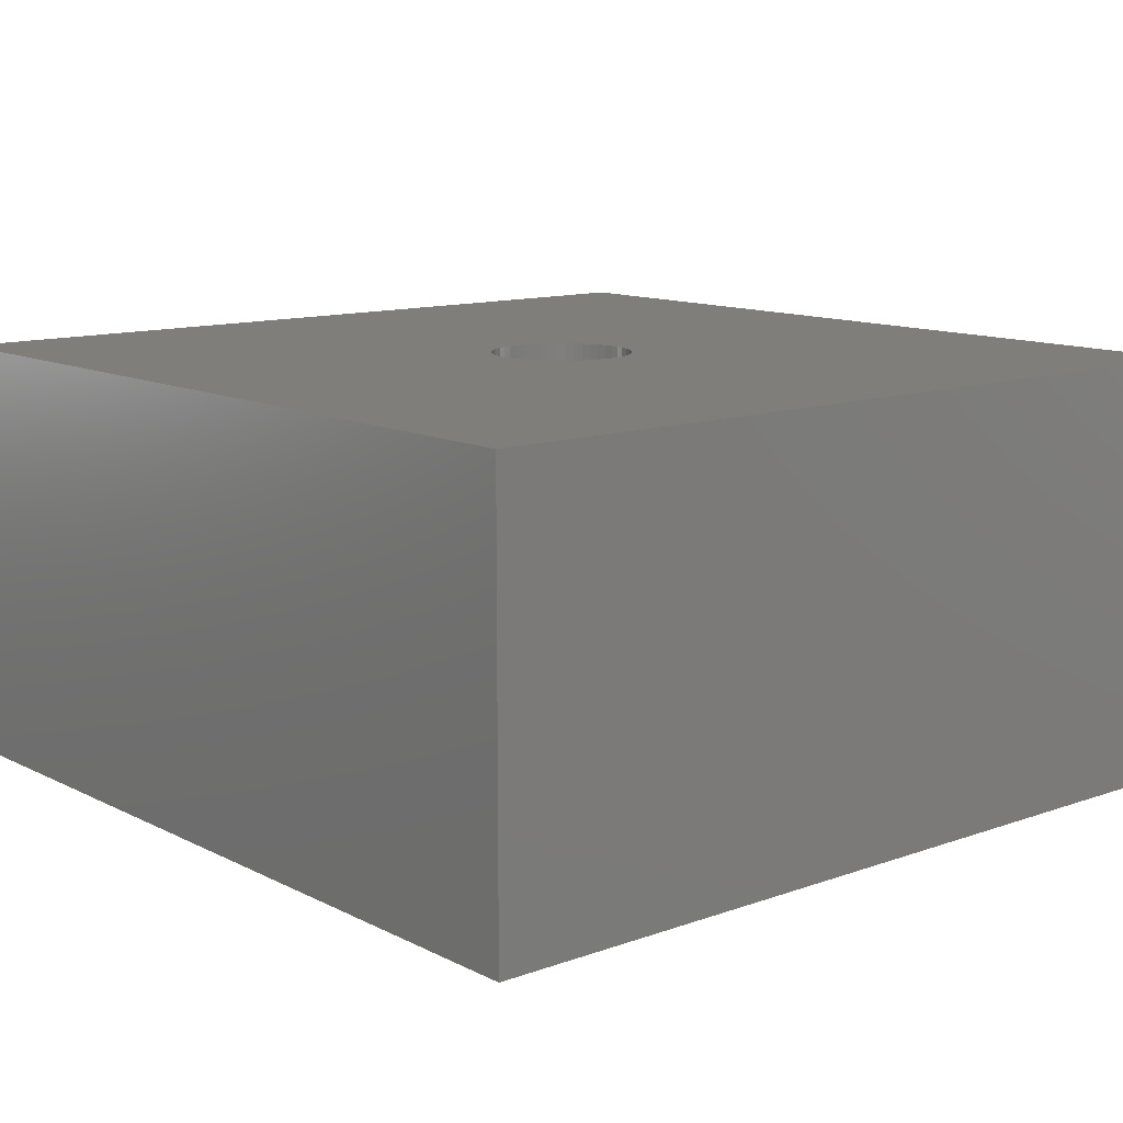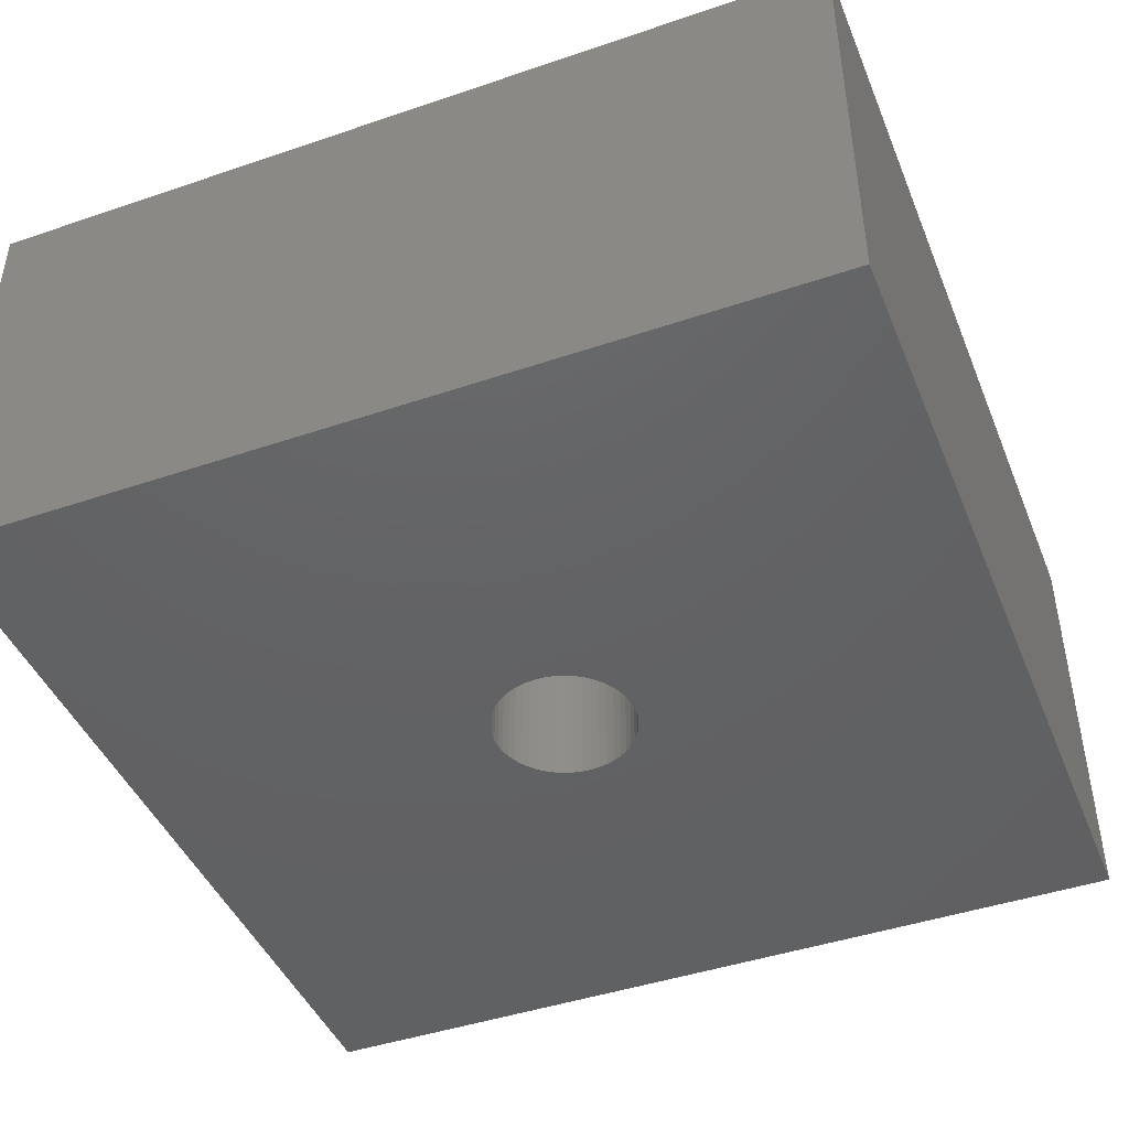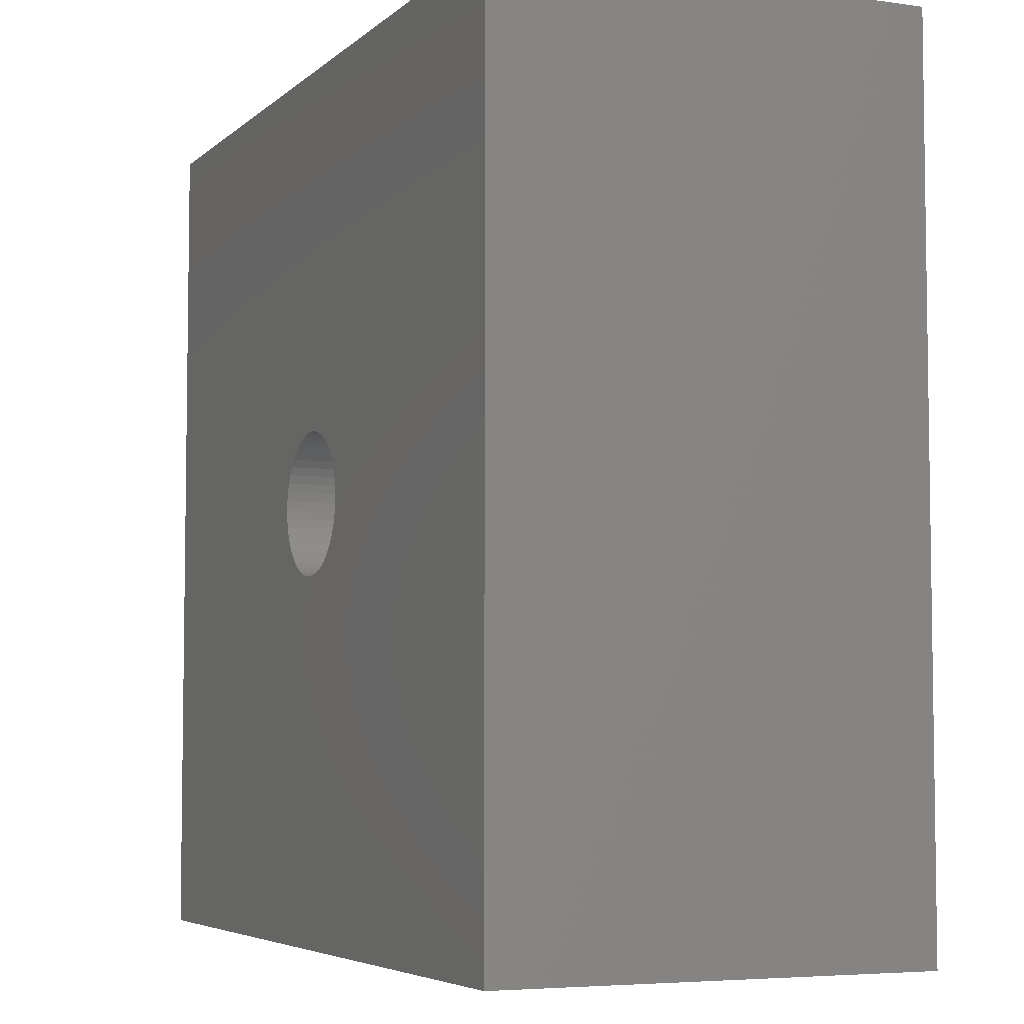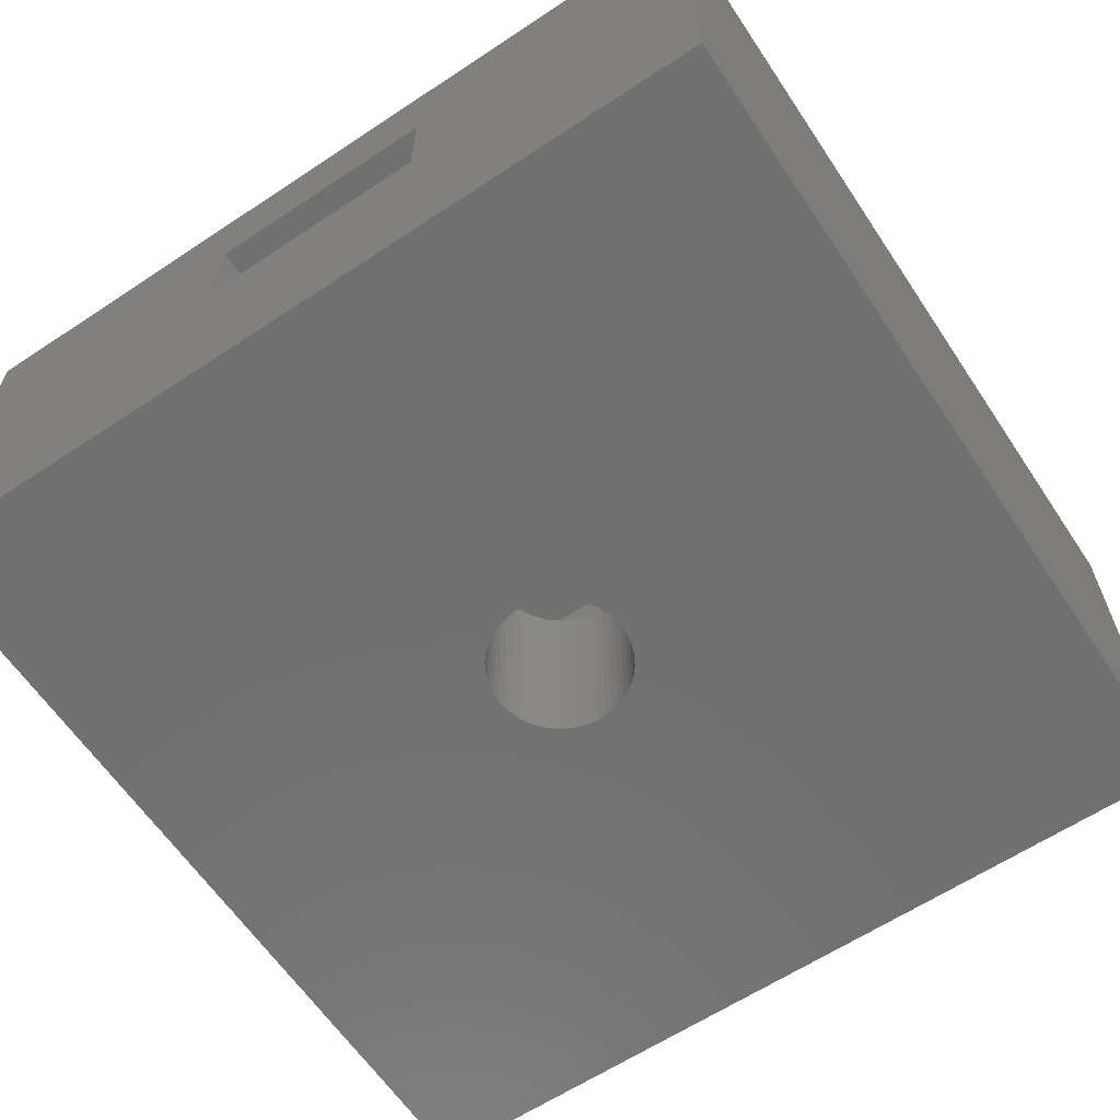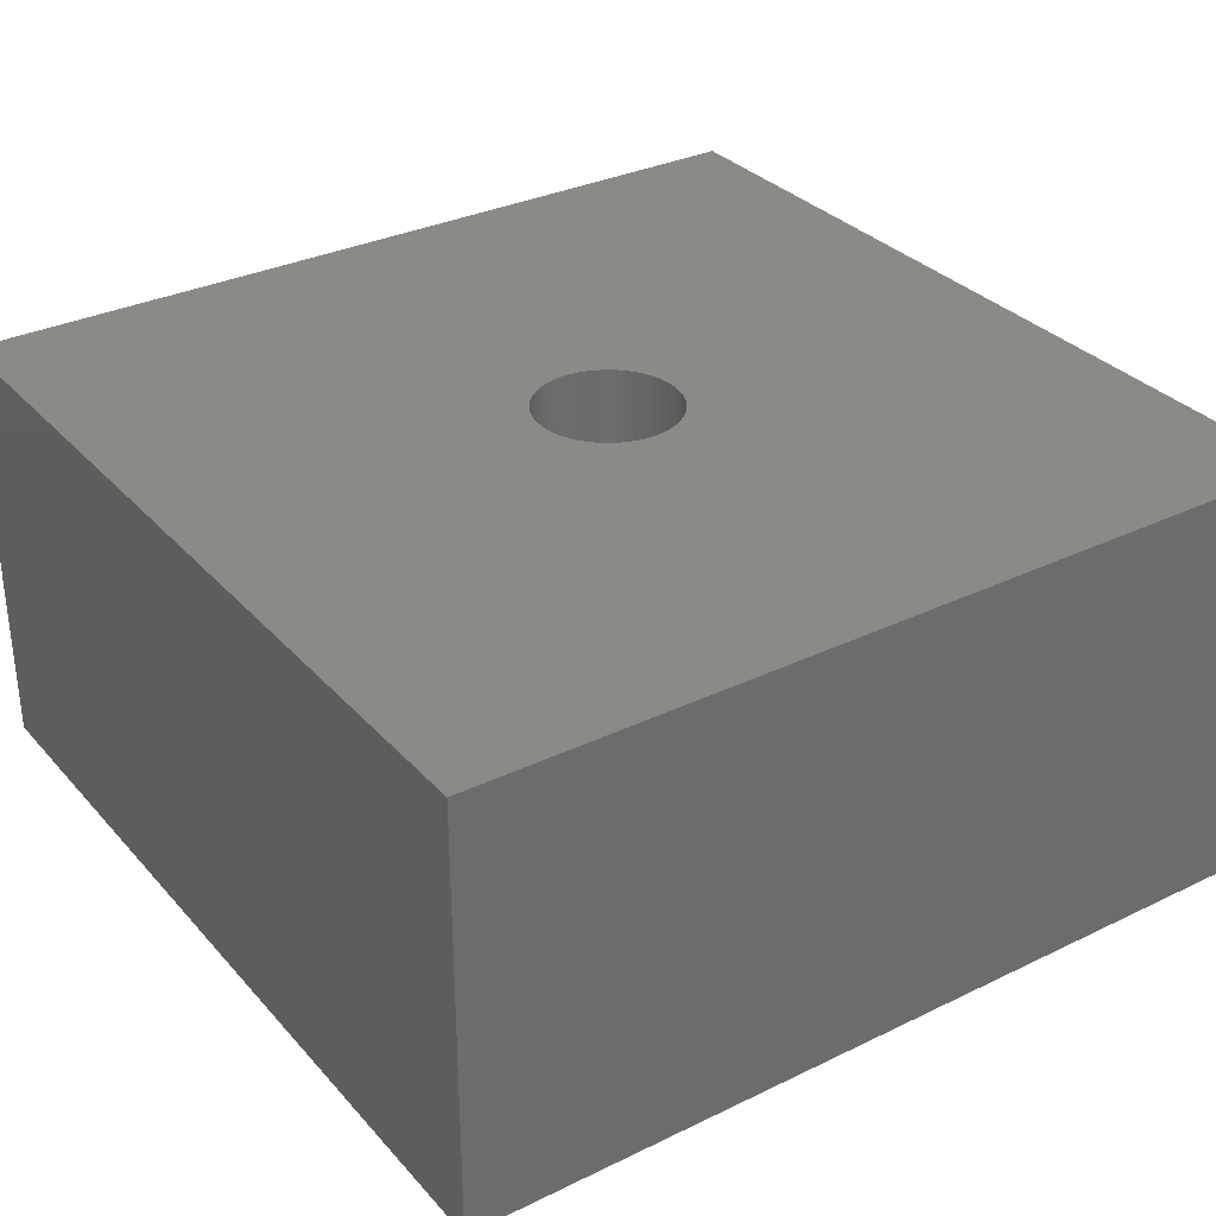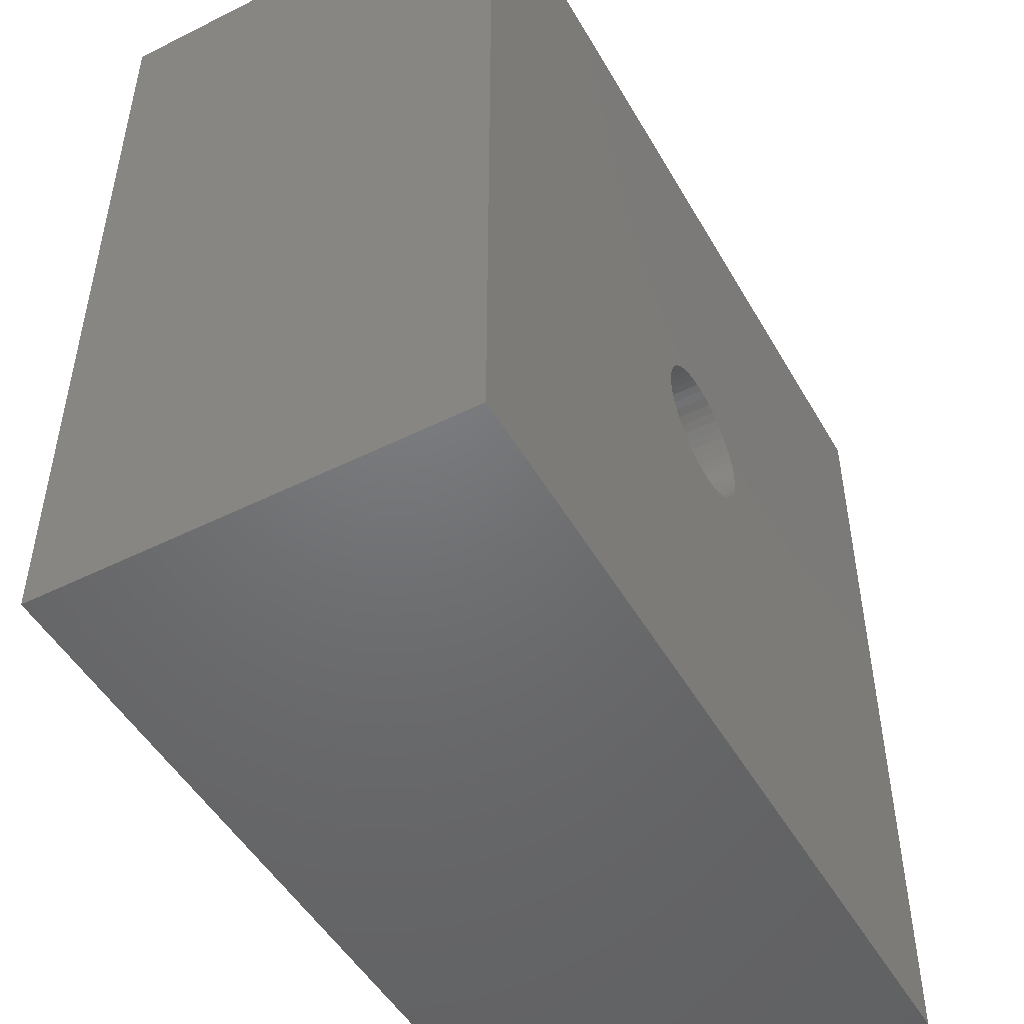
<metadata>
{"format":"stl","ext":"stl","renderer":"f3d","projection":"perspective","resolution":1024,"background":"white","views":[{"elev":11.9,"azim":-130.3,"up":"+Y"},{"elev":-44.5,"azim":111.6,"up":"+Y"},{"elev":-5.3,"azim":66.1,"up":"+Z"},{"elev":-62.6,"azim":33.8,"up":"+Y"},{"elev":32.0,"azim":145.8,"up":"+Y"},{"elev":-49.2,"azim":-61.1,"up":"+Z"}]}
</metadata>
<code>
# stl→obj: 216 verts, 436 faces
v 20 0 20
v 20 10 0
v 20 10 20
v 20 0 0
v 12.75 5 20
v 12.75 7.5 20
v 7.25 7.5 20
v 0 10 20
v 7.25 5 20
v 0 0 20
v 0 0 0
v 0 10 0
v 10.1 10 11.65
v 10.31 10 11.62
v 10.51 10 11.57
v 10.7 10 11.49
v 10.88 10 11.39
v 11.05 10 11.27
v 11.2 10 11.13
v 11.33 10 10.97
v 11.45 10 10.79
v 11.53 10 10.61
v 11.6 10 10.41
v 11.64 10 10.21
v 11.65 10 10
v 11.64 10 9.793
v 11.6 10 9.59
v 11.53 10 9.393
v 11.45 10 9.205
v 10.1 10 8.353
v 9.896 10 8.353
v 10.31 10 8.379
v 10.51 10 8.431
v 10.7 10 8.507
v 10.88 10 8.607
v 11.05 10 8.729
v 11.2 10 8.87
v 11.33 10 9.03
v 9.896 10 11.65
v 9.691 10 11.62
v 9.49 10 11.57
v 9.297 10 11.49
v 9.116 10 11.39
v 8.948 10 11.27
v 8.797 10 11.13
v 8.665 10 10.97
v 8.554 10 10.79
v 8.466 10 10.61
v 8.402 10 10.41
v 8.363 10 10.21
v 8.35 10 10
v 8.363 10 9.793
v 8.402 10 9.59
v 8.466 10 9.393
v 8.554 10 9.205
v 8.665 10 9.03
v 9.691 10 8.379
v 9.49 10 8.431
v 9.297 10 8.507
v 9.116 10 8.607
v 8.797 10 8.87
v 8.948 10 8.729
v 9.896 0 11.65
v 9.691 0 11.62
v 9.49 0 11.57
v 9.297 0 11.49
v 9.116 0 11.39
v 8.948 0 11.27
v 8.797 0 11.13
v 8.665 0 10.97
v 8.554 0 10.79
v 8.466 0 10.61
v 8.402 0 10.41
v 8.363 0 10.21
v 8.35 0 10
v 8.363 0 9.793
v 8.402 0 9.59
v 8.466 0 9.393
v 8.554 0 9.205
v 9.896 0 8.353
v 10.1 0 8.353
v 9.691 0 8.379
v 9.49 0 8.431
v 9.297 0 8.507
v 9.116 0 8.607
v 8.948 0 8.729
v 8.797 0 8.87
v 8.665 0 9.03
v 10.1 0 11.65
v 10.31 0 11.62
v 10.51 0 11.57
v 10.7 0 11.49
v 10.88 0 11.39
v 11.05 0 11.27
v 11.2 0 11.13
v 11.33 0 10.97
v 11.45 0 10.79
v 11.53 0 10.61
v 11.6 0 10.41
v 11.64 0 10.21
v 11.65 0 10
v 11.64 0 9.793
v 11.6 0 9.59
v 11.53 0 9.393
v 11.45 0 9.205
v 11.33 0 9.03
v 10.31 0 8.379
v 10.51 0 8.431
v 10.7 0 8.507
v 10.88 0 8.607
v 11.2 0 8.87
v 11.05 0 8.729
v 11.05 5 8.729
v 11.2 5 8.87
v 11.2 7.5 8.87
v 11.05 7.5 8.729
v 9.297 5 8.507
v 9.49 5 8.431
v 9.49 7.5 8.431
v 9.297 7.5 8.507
v 11.6 5 10.41
v 11.64 5 10.21
v 11.64 7.5 10.21
v 11.6 7.5 10.41
v 10.1 5 8.353
v 10.31 5 8.379
v 10.31 7.5 8.379
v 10.1 7.5 8.353
v 11.45 5 10.79
v 11.53 5 10.61
v 11.53 7.5 10.61
v 11.45 7.5 10.79
v 11.05 5 11.27
v 10.88 5 11.39
v 10.88 7.5 11.39
v 11.05 7.5 11.27
v 10.51 5 8.431
v 10.51 7.5 8.431
v 9.297 5 11.49
v 9.116 5 11.39
v 9.116 7.5 11.39
v 9.297 7.5 11.49
v 11.2 5 11.13
v 11.2 7.5 11.13
v 11.65 5 10
v 11.64 5 9.793
v 11.64 7.5 9.793
v 11.65 7.5 10
v 10.51 5 11.57
v 10.31 5 11.62
v 10.31 7.5 11.62
v 10.51 7.5 11.57
v 11.53 5 9.393
v 11.45 5 9.205
v 11.45 7.5 9.205
v 11.53 7.5 9.393
v 9.691 5 8.379
v 9.691 7.5 8.379
v 8.554 5 9.205
v 8.466 5 9.393
v 8.466 7.5 9.393
v 8.554 7.5 9.205
v 9.896 5 8.353
v 9.896 7.5 8.353
v 8.363 5 10.21
v 8.402 5 10.41
v 8.402 7.5 10.41
v 8.363 7.5 10.21
v 11.33 5 10.97
v 11.33 7.5 10.97
v 8.466 5 10.61
v 8.554 5 10.79
v 8.554 7.5 10.79
v 8.466 7.5 10.61
v 10.7 5 11.49
v 10.7 7.5 11.49
v 10.7 5 8.507
v 10.7 7.5 8.507
v 11.33 5 9.03
v 11.33 7.5 9.03
v 9.691 5 11.62
v 9.49 5 11.57
v 9.49 7.5 11.57
v 9.691 7.5 11.62
v 8.948 5 8.729
v 9.116 5 8.607
v 9.116 7.5 8.607
v 8.948 7.5 8.729
v 8.402 5 9.59
v 8.363 5 9.793
v 8.363 7.5 9.793
v 8.402 7.5 9.59
v 8.665 5 9.03
v 8.665 7.5 9.03
v 11.6 5 9.59
v 11.6 7.5 9.59
v 8.797 5 8.87
v 8.797 7.5 8.87
v 8.948 5 11.27
v 8.797 5 11.13
v 8.797 7.5 11.13
v 8.948 7.5 11.27
v 10.88 5 8.607
v 10.88 7.5 8.607
v 10.1 5 11.65
v 10.1 7.5 11.65
v 9.896 5 11.65
v 9.896 7.5 11.65
v 8.35 5 10
v 8.35 7.5 10
v 8.665 5 10.97
v 8.665 7.5 10.97
v 12.75 5 7.5
v 12.75 7.5 7.5
v 7.25 7.5 7.5
v 7.25 5 7.5
f 1 2 3
f 2 1 4
f 5 3 6
f 3 7 6
f 7 8 9
f 8 7 3
f 3 5 1
f 9 1 5
f 9 10 1
f 10 9 8
f 11 2 4
f 2 11 12
f 11 8 12
f 8 11 10
f 3 13 8
f 3 14 13
f 3 15 14
f 3 16 15
f 3 17 16
f 3 18 17
f 3 19 18
f 3 20 19
f 3 21 20
f 3 22 21
f 3 23 22
f 3 24 23
f 3 25 24
f 2 25 3
f 25 2 26
f 26 2 27
f 27 2 28
f 28 2 29
f 30 2 31
f 32 2 30
f 33 2 32
f 34 2 33
f 35 2 34
f 36 2 35
f 37 2 36
f 38 2 37
f 29 2 38
f 39 8 13
f 40 8 39
f 41 8 40
f 42 8 41
f 43 8 42
f 44 8 43
f 45 8 44
f 46 8 45
f 47 8 46
f 48 8 47
f 49 8 48
f 50 8 49
f 51 8 50
f 12 51 52
f 12 52 53
f 12 53 54
f 12 54 55
f 12 55 56
f 12 31 2
f 31 12 57
f 57 12 58
f 58 12 59
f 59 12 60
f 51 12 8
f 61 12 56
f 62 12 61
f 60 12 62
f 10 63 1
f 10 64 63
f 10 65 64
f 10 66 65
f 10 67 66
f 10 68 67
f 10 69 68
f 10 70 69
f 10 71 70
f 10 72 71
f 10 73 72
f 10 74 73
f 10 75 74
f 11 75 10
f 75 11 76
f 76 11 77
f 77 11 78
f 78 11 79
f 80 11 81
f 82 11 80
f 83 11 82
f 84 11 83
f 85 11 84
f 86 11 85
f 87 11 86
f 88 11 87
f 79 11 88
f 89 1 63
f 90 1 89
f 91 1 90
f 92 1 91
f 93 1 92
f 94 1 93
f 95 1 94
f 96 1 95
f 97 1 96
f 98 1 97
f 99 1 98
f 100 1 99
f 101 1 100
f 4 101 102
f 4 102 103
f 4 103 104
f 4 104 105
f 4 105 106
f 4 81 11
f 81 4 107
f 107 4 108
f 108 4 109
f 109 4 110
f 101 4 1
f 111 4 106
f 112 4 111
f 110 4 112
f 113 111 114
f 111 113 112
f 36 115 37
f 115 36 116
f 117 83 118
f 83 117 84
f 59 119 58
f 119 59 120
f 100 121 122
f 121 100 99
f 123 23 24
f 23 123 124
f 125 107 126
f 107 125 81
f 30 127 32
f 127 30 128
f 98 129 130
f 129 98 97
f 131 21 22
f 21 131 132
f 93 133 94
f 133 93 134
f 135 18 136
f 18 135 17
f 126 108 137
f 108 126 107
f 32 138 33
f 138 32 127
f 67 139 66
f 139 67 140
f 141 42 142
f 42 141 43
f 94 143 95
f 143 94 133
f 136 19 144
f 19 136 18
f 102 145 146
f 145 102 101
f 147 25 26
f 25 147 148
f 90 149 91
f 149 90 150
f 151 15 152
f 15 151 14
f 105 153 154
f 153 105 104
f 155 28 29
f 28 155 156
f 118 82 157
f 82 118 83
f 58 158 57
f 158 58 119
f 101 122 145
f 122 101 100
f 148 24 25
f 24 148 123
f 78 159 160
f 159 78 79
f 161 55 54
f 55 161 162
f 157 80 163
f 80 157 82
f 57 164 31
f 164 57 158
f 73 165 166
f 165 73 74
f 167 50 49
f 50 167 168
f 97 169 129
f 169 97 96
f 132 20 21
f 20 132 170
f 71 171 172
f 171 71 72
f 173 48 47
f 48 173 174
f 92 134 93
f 134 92 175
f 176 17 135
f 17 176 16
f 137 109 177
f 109 137 108
f 33 178 34
f 178 33 138
f 111 179 114
f 179 111 106
f 115 38 37
f 38 115 180
f 99 130 121
f 130 99 98
f 124 22 23
f 22 124 131
f 65 181 64
f 181 65 182
f 183 40 184
f 40 183 41
f 185 85 186
f 85 185 86
f 62 187 60
f 187 62 188
f 72 166 171
f 166 72 73
f 174 49 48
f 49 174 167
f 76 189 190
f 189 76 77
f 191 53 52
f 53 191 192
f 79 193 159
f 193 79 88
f 162 56 55
f 56 162 194
f 96 143 169
f 143 96 95
f 170 19 20
f 19 170 144
f 91 175 92
f 175 91 149
f 152 16 176
f 16 152 15
f 103 146 195
f 146 103 102
f 196 26 27
f 26 196 147
f 88 197 193
f 197 88 87
f 194 61 56
f 61 194 198
f 66 182 65
f 182 66 139
f 142 41 183
f 41 142 42
f 197 86 185
f 86 197 87
f 61 188 62
f 188 61 198
f 106 154 179
f 154 106 105
f 180 29 38
f 29 180 155
f 69 199 68
f 199 69 200
f 201 44 202
f 44 201 45
f 177 110 203
f 110 177 109
f 34 204 35
f 204 34 178
f 104 195 153
f 195 104 103
f 156 27 28
f 27 156 196
f 186 84 117
f 84 186 85
f 60 120 59
f 120 60 187
f 89 150 90
f 150 89 205
f 206 14 151
f 14 206 13
f 63 205 89
f 205 63 207
f 208 13 206
f 13 208 39
f 74 209 165
f 209 74 75
f 168 51 50
f 51 168 210
f 77 160 189
f 160 77 78
f 192 54 53
f 54 192 161
f 163 81 125
f 81 163 80
f 31 128 30
f 128 31 164
f 75 190 209
f 190 75 76
f 210 52 51
f 52 210 191
f 203 112 113
f 112 203 110
f 35 116 36
f 116 35 204
f 64 207 63
f 207 64 181
f 184 39 208
f 39 184 40
f 68 140 67
f 140 68 199
f 202 43 141
f 43 202 44
f 69 211 200
f 211 69 70
f 201 46 45
f 46 201 212
f 70 172 211
f 172 70 71
f 212 47 46
f 47 212 173
f 213 6 214
f 6 213 5
f 215 213 214
f 213 215 216
f 9 215 7
f 215 9 216
f 7 208 6
f 7 184 208
f 7 183 184
f 7 142 183
f 7 141 142
f 7 202 141
f 7 201 202
f 7 212 201
f 7 173 212
f 7 174 173
f 7 167 174
f 215 167 7
f 167 215 168
f 168 215 210
f 164 215 128
f 158 215 164
f 119 215 158
f 120 215 119
f 187 215 120
f 188 215 187
f 198 215 188
f 194 215 198
f 162 215 194
f 161 215 162
f 192 215 161
f 191 215 192
f 210 215 191
f 206 6 208
f 151 6 206
f 152 6 151
f 176 6 152
f 135 6 176
f 136 6 135
f 144 6 136
f 170 6 144
f 132 6 170
f 131 6 132
f 124 6 131
f 214 124 123
f 214 123 148
f 214 148 147
f 214 128 215
f 128 214 127
f 124 214 6
f 196 214 147
f 156 214 196
f 155 214 156
f 180 214 155
f 115 214 180
f 116 214 115
f 204 214 116
f 178 214 204
f 138 214 178
f 127 214 138
f 5 205 9
f 5 150 205
f 5 149 150
f 5 175 149
f 5 134 175
f 5 133 134
f 5 143 133
f 5 169 143
f 5 129 169
f 5 130 129
f 5 121 130
f 213 121 5
f 121 213 122
f 122 213 145
f 125 213 163
f 126 213 125
f 137 213 126
f 177 213 137
f 203 213 177
f 113 213 203
f 114 213 113
f 179 213 114
f 154 213 179
f 153 213 154
f 195 213 153
f 146 213 195
f 145 213 146
f 207 9 205
f 181 9 207
f 182 9 181
f 139 9 182
f 140 9 139
f 199 9 140
f 200 9 199
f 211 9 200
f 172 9 211
f 171 9 172
f 166 9 171
f 216 166 165
f 216 165 209
f 216 209 190
f 216 163 213
f 163 216 157
f 166 216 9
f 189 216 190
f 160 216 189
f 159 216 160
f 193 216 159
f 197 216 193
f 185 216 197
f 186 216 185
f 117 216 186
f 118 216 117
f 157 216 118

</code>
